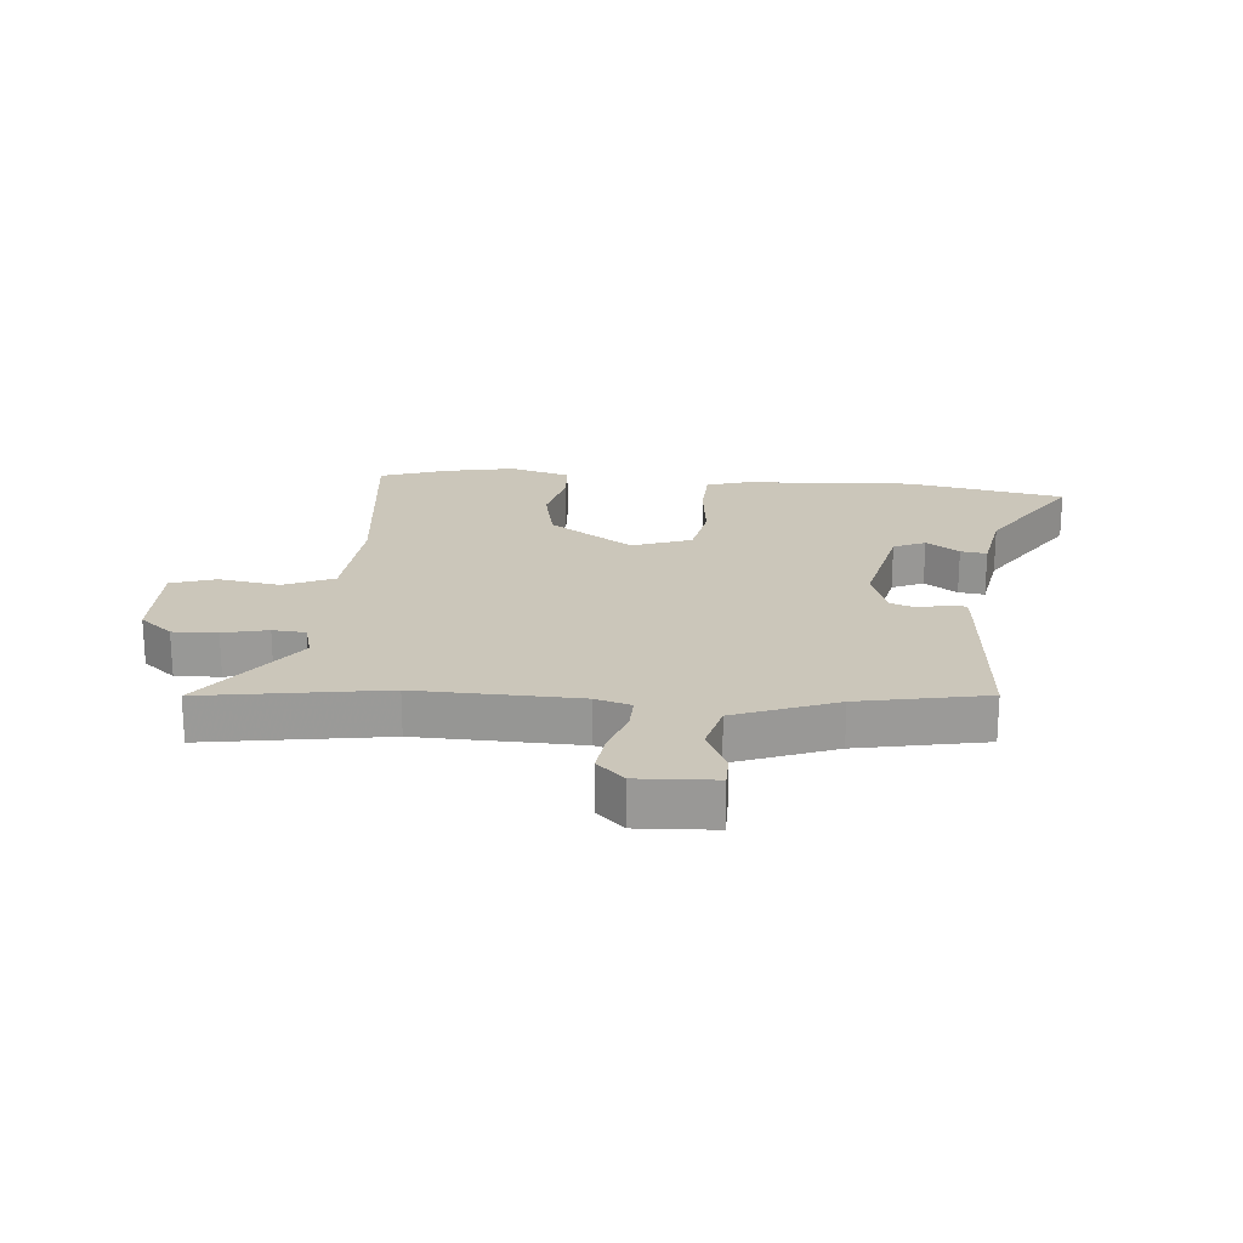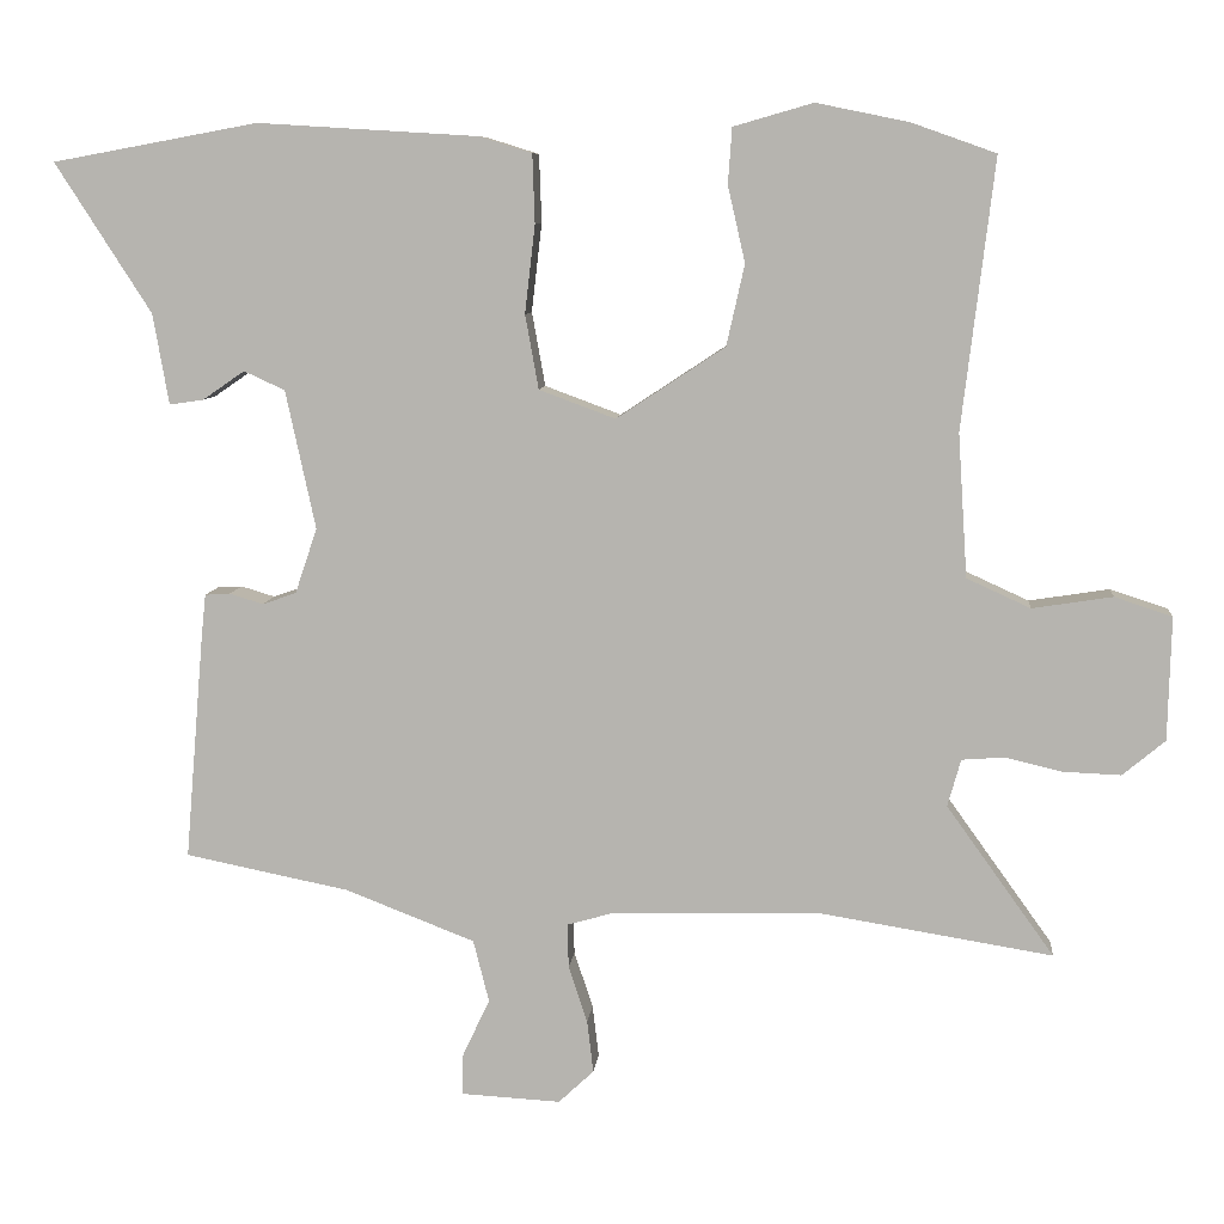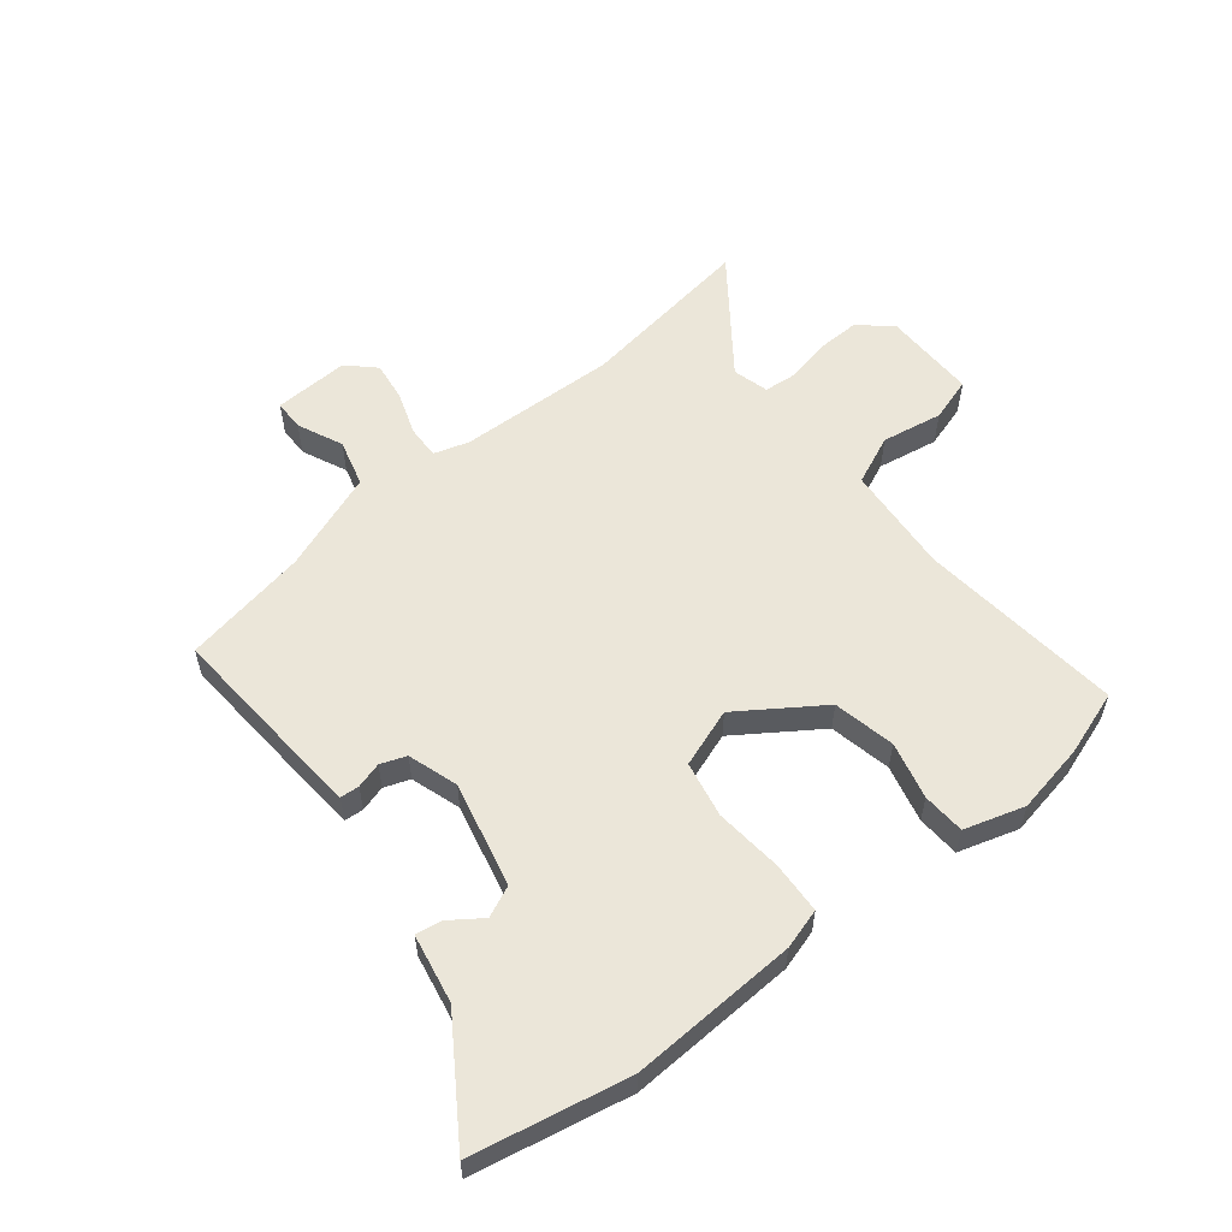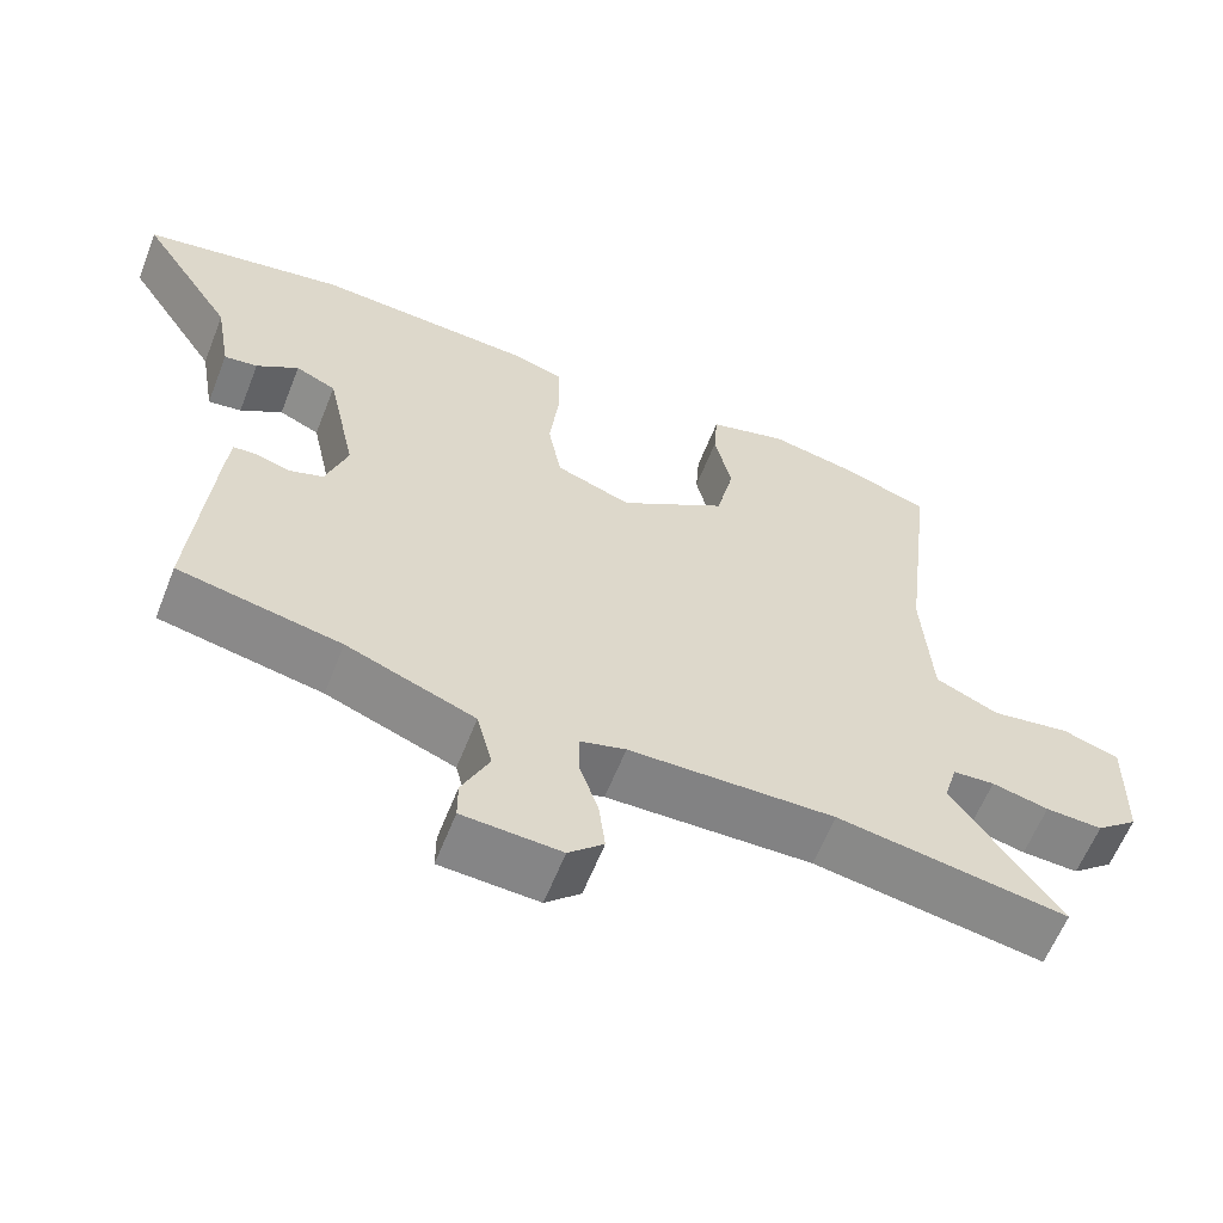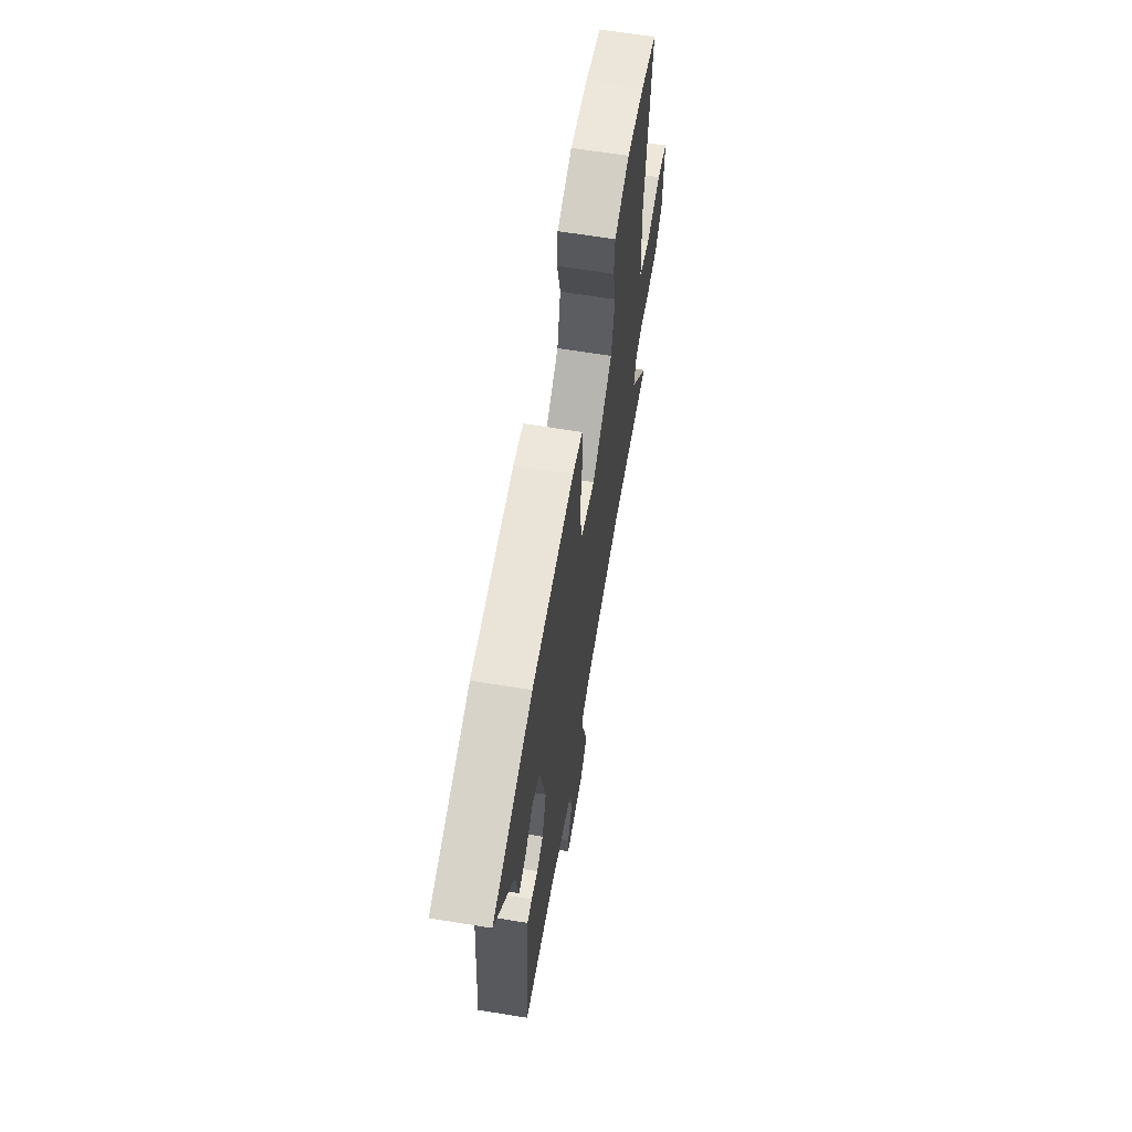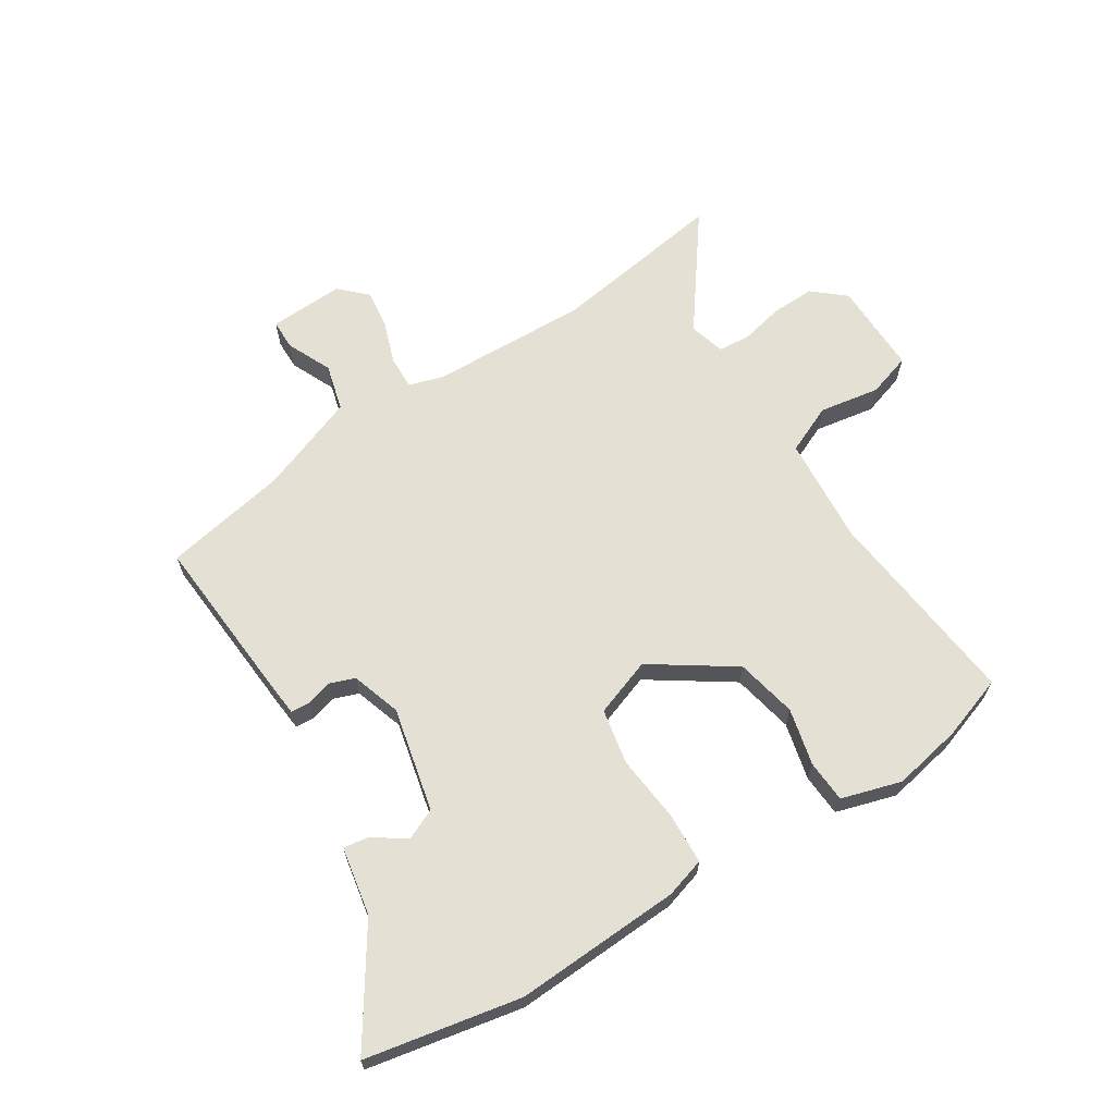
<metadata>
{"format":"obj","ext":"obj","renderer":"f3d","projection":"perspective","resolution":1024,"background":"white","views":[{"elev":21.1,"azim":-174.7,"up":"+Y"},{"elev":8.3,"azim":5.5,"up":"+Z"},{"elev":56.9,"azim":-37.9,"up":"+Y"},{"elev":-61.1,"azim":-21.5,"up":"+Z"},{"elev":64.7,"azim":-80.7,"up":"+Z"},{"elev":65.4,"azim":-31.8,"up":"+Y"}]}
</metadata>
<code>
v 0.439 0.07 0.522
v 0.546 0.07 0.484
v 0.505 0.07 0.142
v 0.517 0.07 -0.04
v 0.598 0.07 -0.077
v 0.7 0.07 -0.061
v 0.773 0.07 -0.085
v 0.769 0.07 -0.242
v 0.715 0.07 -0.287
v 0.642 0.07 -0.284
v 0.569 0.07 -0.267
v 0.515 0.07 -0.271
v 0.498 0.07 -0.331
v 0.635 0.07 -0.522
v 0.339 0.07 -0.474
v 0.074 0.07 -0.48
v 0.015 0.07 -0.497
v 0.016 0.07 -0.553
v 0.04 0.07 -0.625
v 0.048 0.07 -0.692
v 0.003 0.07 -0.734
v -0.123 0.07 -0.727
v -0.123 0.07 -0.676
v -0.088 0.07 -0.601
v -0.108 0.07 -0.522
v -0.273 0.07 -0.458
v -0.482 0.07 -0.416
v -0.458 0.07 -0.132
v -0.452 0.07 -0.074
v -0.42 0.07 -0.072
v -0.377 0.07 -0.085
v -0.334 0.07 -0.07
v -0.306 0.07 0.013
v -0.344 0.07 0.189
v -0.396 0.07 0.213
v -0.45 0.07 0.176
v -0.493 0.07 0.17
v -0.513 0.07 0.285
v -0.635 0.07 0.475
v -0.374 0.07 0.523
v -0.094 0.07 0.506
v -0.027 0.07 0.485
v -0.024 0.07 0.398
v -0.037 0.07 0.286
v -0.02 0.07 0.192
v 0.077 0.07 0.156
v 0.215 0.07 0.247
v 0.238 0.07 0.35
v 0.216 0.07 0.446
v 0.221 0.07 0.517
v 0.322 0.07 0.546
v 0.439 0 0.522
v 0.546 0 0.484
v 0.505 0 0.142
v 0.517 0 -0.04
v 0.598 0 -0.077
v 0.7 0 -0.061
v 0.773 0 -0.085
v 0.769 0 -0.242
v 0.715 0 -0.287
v 0.642 0 -0.284
v 0.569 0 -0.267
v 0.515 0 -0.271
v 0.498 0 -0.331
v 0.635 0 -0.522
v 0.339 0 -0.474
v 0.074 0 -0.48
v 0.015 0 -0.497
v 0.016 0 -0.553
v 0.04 0 -0.625
v 0.048 0 -0.692
v 0.003 0 -0.734
v -0.123 0 -0.727
v -0.123 0 -0.676
v -0.088 0 -0.601
v -0.108 0 -0.522
v -0.273 0 -0.458
v -0.482 0 -0.416
v -0.458 0 -0.132
v -0.452 0 -0.074
v -0.42 0 -0.072
v -0.377 0 -0.085
v -0.334 0 -0.07
v -0.306 0 0.013
v -0.344 0 0.189
v -0.396 0 0.213
v -0.45 0 0.176
v -0.493 0 0.17
v -0.513 0 0.285
v -0.635 0 0.475
v -0.374 0 0.523
v -0.094 0 0.506
v -0.027 0 0.485
v -0.024 0 0.398
v -0.037 0 0.286
v -0.02 0 0.192
v 0.077 0 0.156
v 0.215 0 0.247
v 0.238 0 0.35
v 0.216 0 0.446
v 0.221 0 0.517
v 0.322 0 0.546
f 1 2 3
f 51 1 3
f 50 51 3
f 49 50 3
f 48 49 3
f 47 48 3 4
f 46 47 4
f 45 46 4 5
f 42 43 44
f 41 42 44
f 40 41 44
f 39 40 44
f 38 39 44
f 38 44 45
f 35 36 37 38
f 38 45 5
f 35 38 5
f 34 35 5
f 29 30 31
f 28 29 31
f 27 28 31
f 26 27 31
f 25 26 31 32
f 22 23 24
f 21 22 24
f 20 21 24
f 19 20 24
f 18 19 24
f 17 18 24 25
f 25 32 33
f 17 25 33
f 16 17 33
f 13 14 15
f 16 33 34
f 15 16 34
f 13 15 34
f 12 13 34
f 9 10 11
f 8 9 11
f 7 8 11
f 6 7 11
f 5 6 11
f 5 11 12 34
f 54 53 52
f 54 52 102
f 54 102 101
f 54 101 100
f 54 100 99
f 55 54 99 98
f 55 98 97
f 56 55 97 96
f 95 94 93
f 95 93 92
f 95 92 91
f 95 91 90
f 95 90 89
f 96 95 89
f 89 88 87 86
f 56 96 89
f 56 89 86
f 56 86 85
f 82 81 80
f 82 80 79
f 82 79 78
f 82 78 77
f 83 82 77 76
f 75 74 73
f 75 73 72
f 75 72 71
f 75 71 70
f 75 70 69
f 76 75 69 68
f 84 83 76
f 84 76 68
f 84 68 67
f 66 65 64
f 85 84 67
f 85 67 66
f 85 66 64
f 85 64 63
f 62 61 60
f 62 60 59
f 62 59 58
f 62 58 57
f 62 57 56
f 85 63 62 56
f 1 52 53 2
f 2 53 54 3
f 3 54 55 4
f 4 55 56 5
f 5 56 57 6
f 6 57 58 7
f 7 58 59 8
f 8 59 60 9
f 9 60 61 10
f 10 61 62 11
f 11 62 63 12
f 12 63 64 13
f 13 64 65 14
f 14 65 66 15
f 15 66 67 16
f 16 67 68 17
f 17 68 69 18
f 18 69 70 19
f 19 70 71 20
f 20 71 72 21
f 21 72 73 22
f 22 73 74 23
f 23 74 75 24
f 24 75 76 25
f 25 76 77 26
f 26 77 78 27
f 27 78 79 28
f 28 79 80 29
f 29 80 81 30
f 30 81 82 31
f 31 82 83 32
f 32 83 84 33
f 33 84 85 34
f 34 85 86 35
f 35 86 87 36
f 36 87 88 37
f 37 88 89 38
f 38 89 90 39
f 39 90 91 40
f 40 91 92 41
f 41 92 93 42
f 42 93 94 43
f 43 94 95 44
f 44 95 96 45
f 45 96 97 46
f 46 97 98 47
f 47 98 99 48
f 48 99 100 49
f 49 100 101 50
f 50 101 102 51
f 51 102 52 1

</code>
